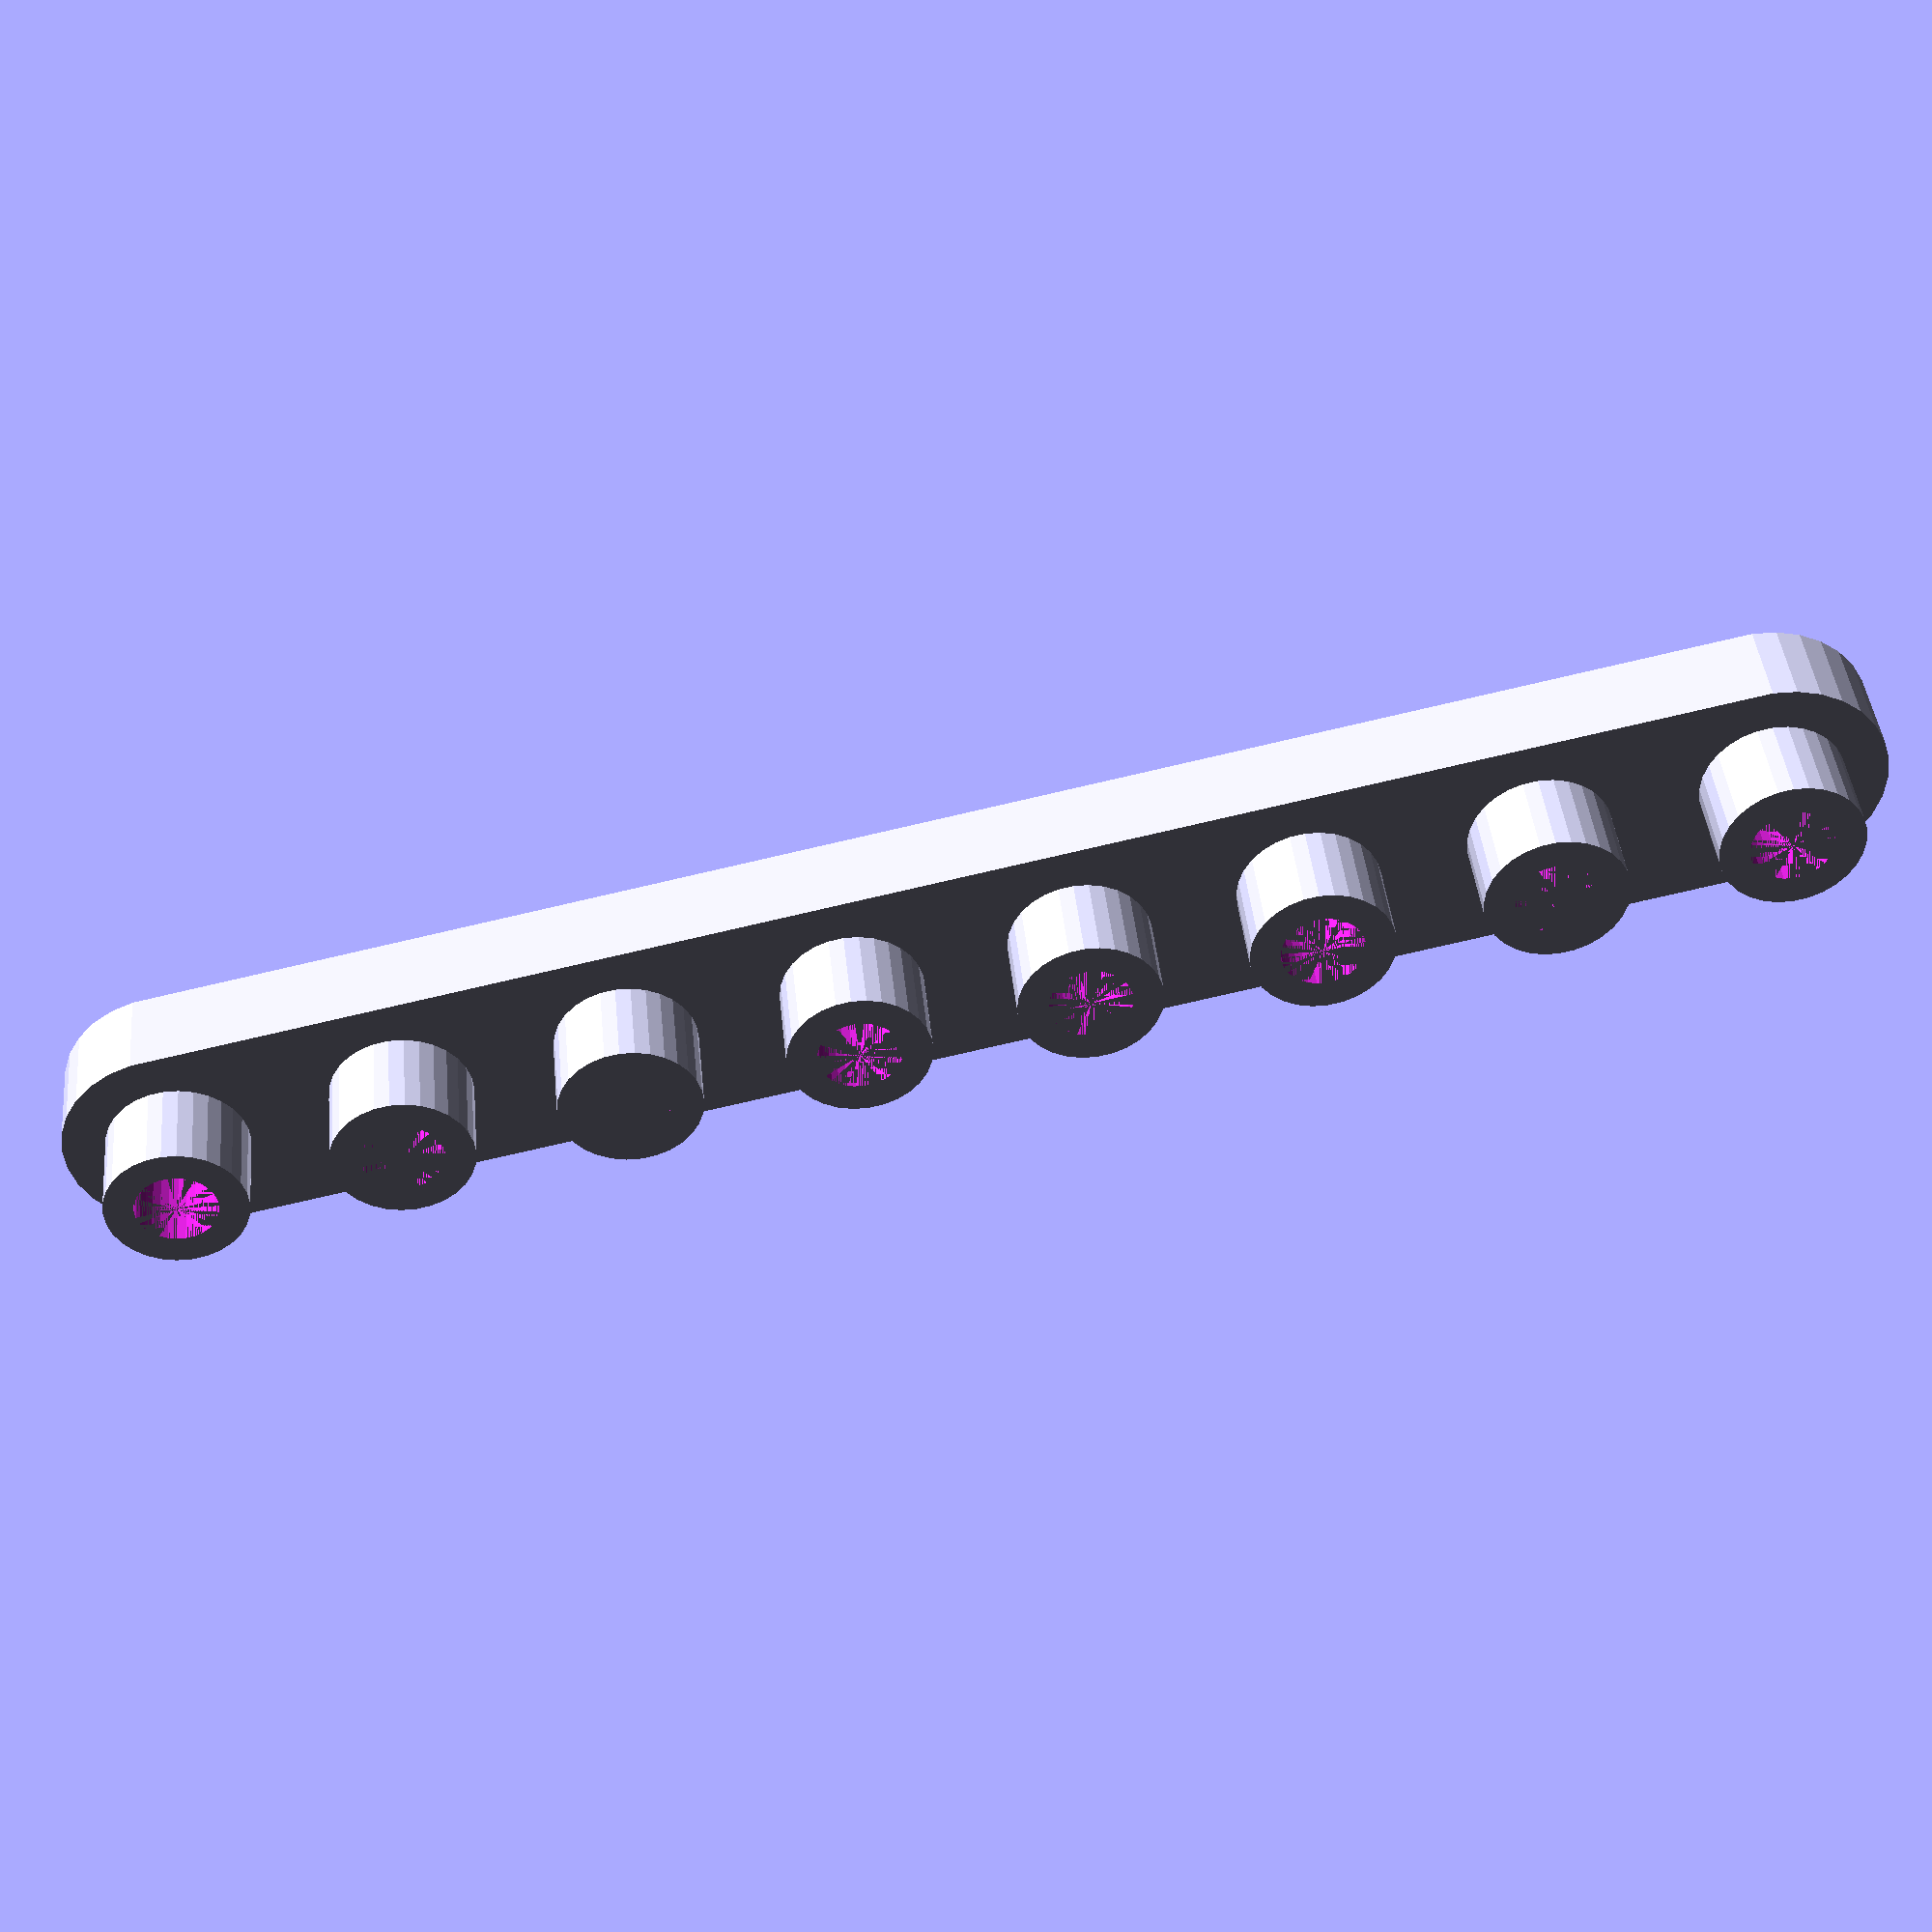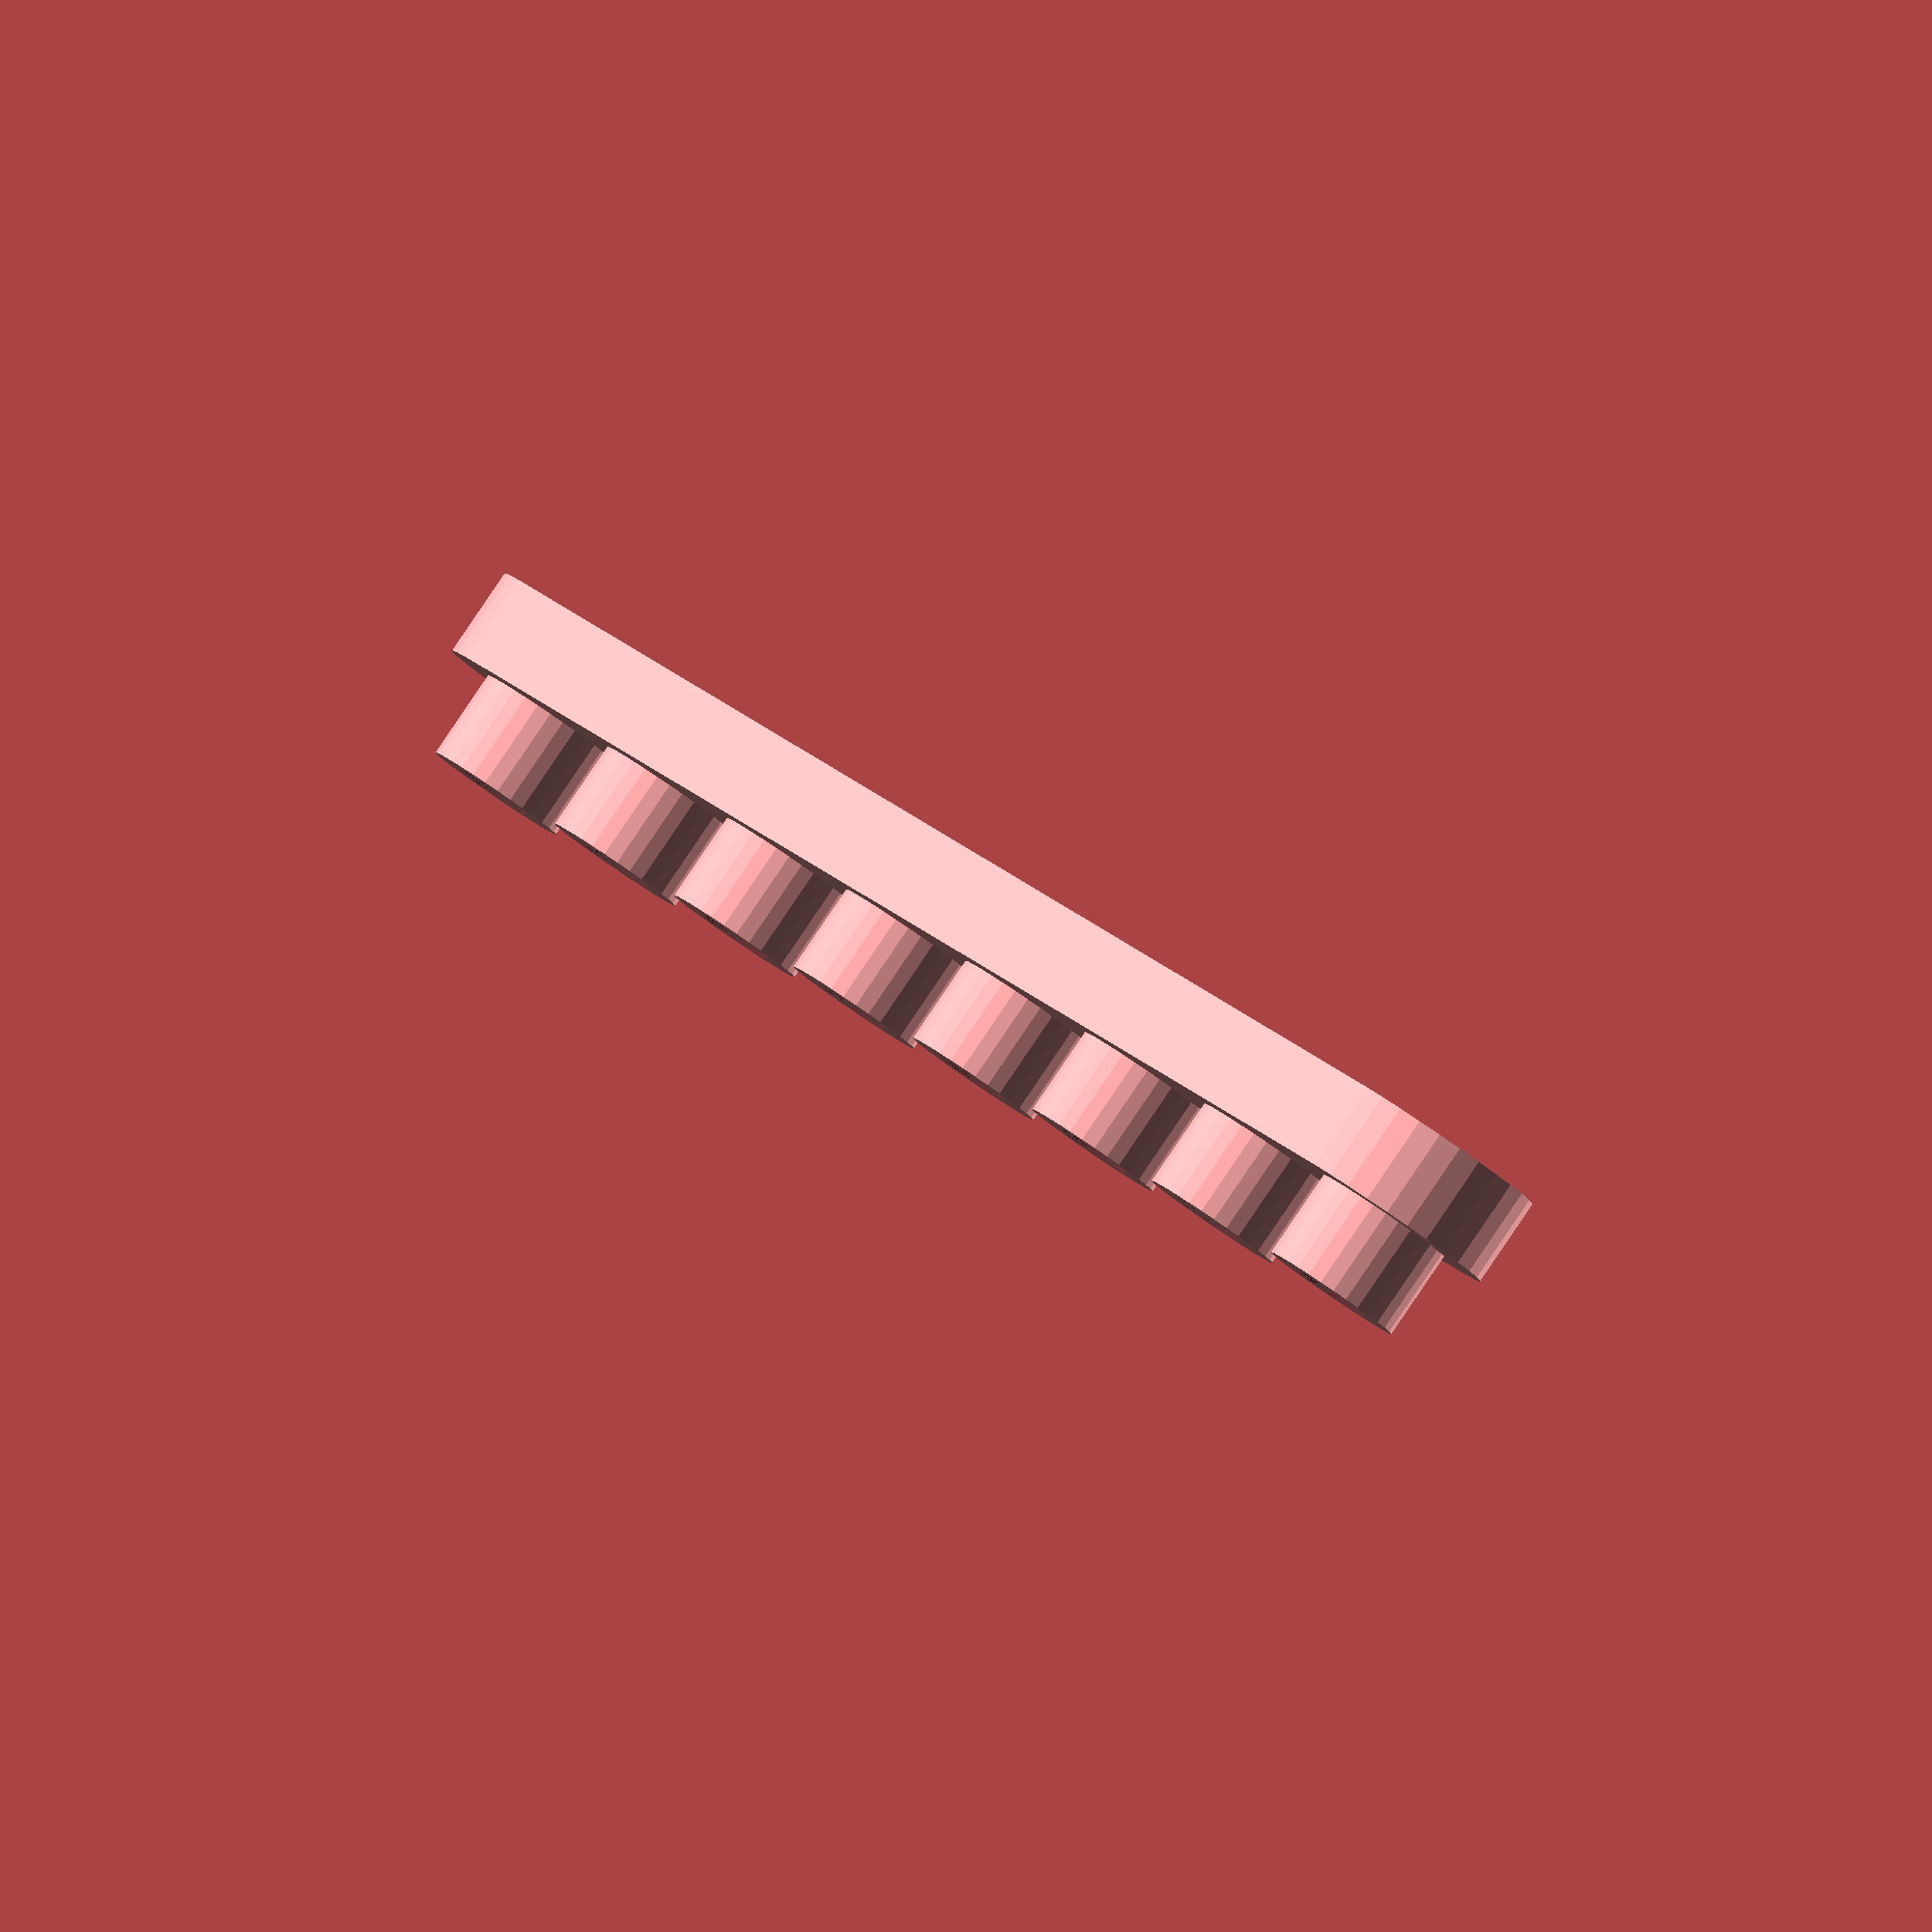
<openscad>
/*** ABBL - Another Bit Beam Library
ABBL-beams contains a library of square and rounded end
***/
// Based on Bitbeam Project home: http://bitbeam.org

// Each bitbeam is 8mm  wide. 
// Center of each hole is 8mm apart from each other
// Holes are 5.1 mm in diameter.

beam_width     = 8;
hole_diameter  = 5.1;

hole_radius    = hole_diameter / 2;

stud_dia = 5;
screw_dia = 2.9;
stud_rad = stud_dia/2;
screw_rad = screw_dia/2;

stud_height = 3.2;
beam_height = 3.2;


module beam(number_of_holes, x=true, y=false, z=false) {

    beam_length = number_of_holes * beam_width;
    translate([(number_of_holes-1)*beam_width,0,0]) {
        rotate([0,0,180]) {
            difference() {
                translate([-beam_width/2, -beam_width/2,  -beam_width/2]) {
                    // Draw the beam...
                    translate([0.5,0.5,0.5]) minkowski() {
                        cube([beam_length-1,beam_width-1,beam_width-1]);
                        sphere(0.5, $fn=20);
                    }
                }
                cut_holes(number_of_holes, x, y, z);
            }
        }
        children();
    }
}

module cut_holes(number_of_holes, x=true, y=false, z=false) {
    beam_length = number_of_holes * beam_width;
    translate([-beam_width/2, -beam_width/2,  -beam_width/2]) {
        if(x) {
            for (x=[beam_width/2 : beam_width : beam_length]) {
                translate([x,beam_width/2,-2])
                cylinder(r=hole_radius, h=12, $fn=30);
            }
        }
        if(y) {
            for (x=[beam_width/2 : beam_width : beam_length]) {
                rotate([90,0,0])
                translate([x,beam_width/2,-10])
                cylinder(r=hole_radius, h=12, $fn=30);
            }
        }
        if(z) {

            // Optional through-hole
            rotate([0,90,0])
            translate([-4,beam_width/2,-2])
            cylinder(r=hole_radius, h=number_of_holes*beam_width+4, $fn=30);
        }
    }
}

module rounded_beam(number_of_holes, x=true, y=false, z=false) {
    beam_length = number_of_holes * beam_width;
    translate([(number_of_holes-1)*beam_width,0,0]){ 
        rotate([0,0,180]) {
            difference() {
                translate([-beam_width/2, -beam_width/2, -beam_width/2]) {
                    translate([0.5,0.5,0.5]) minkowski() {
                        union() {
                            translate([(beam_width-1)/2, 0, 0]) cube([beam_length-beam_width,beam_width-1,beam_width-1]);
                            translate([(beam_width-1)/2, (beam_width-1)/2, 0]) cylinder(beam_width-1, (beam_width-1)/2, (beam_width-1)/2, $fn=30);
                            translate([beam_length - 0.75 - (beam_width)/2, (beam_width-1)/2, 0]) cylinder(beam_width-1, (beam_width-1)/2, (beam_width-1)/2, $fn=30);
                        }
                        sphere(0.5, $fn=20);
                    }
                }
                cut_holes(number_of_holes, x, y, z);
            }
            
        }
        children();
    }
        
}


module angle(number_of_holes, angle) {
    translate([(number_of_holes-1)*beam_width,0,0])rotate([0,0,angle]) {
        rotate([0,0,180 - angle]) rounded_beam(number_of_holes);
        children();
    }
 
}

module corner(number_of_holes) {
    
    rotate([0,-90,0]) beam(number_of_holes, true, true, false);
    beam(number_of_holes, true, true, false);
    rotate([0,0,90]) beam(number_of_holes, true, true, false);
}

module beam_cube(number_of_holes) {
    beam_length = (number_of_holes-1) * beam_width;
    corner(number_of_holes);
    translate([beam_length, beam_length,0]) rotate([0,0,180]) corner(number_of_holes);
    translate([beam_length,0,beam_length])rotate([0,90,90])corner(number_of_holes);
    translate([0,beam_length,beam_length])rotate([0,90, -90])corner(number_of_holes);
        
}

module curve_beam(radius, angle) {
    increment = 2* asin(beam_width/(2*radius));
    translate([beam_width/2,-radius,0])
    rotate([0,0,-floor(angle/increment)*increment])
    {
        
        for(i=[0:increment:angle]) {
            rotate([0,0,i]) translate([-beam_width/2,radius,0]) rounded_beam(2);
        }
        translate([beam_width/2,radius,0]) children();
    }
}

module circle_beam(number_of_holes) {
    increment = 360/number_of_holes;
    radius = beam_width/(2*sin(increment/2));
    
    for(i=[0:increment:360]) {
        rotate([0,0,i]) translate([-beam_width/2,radius,0]) rounded_beam(2);
    }
}

module studs(number, screwholes=false, chamfer=false) {
    beam_length = number * beam_width;
    difference() {
        union() {
            linear_extrude(beam_height) hull() {
                circle(beam_width/2, $fn=30);
                translate([beam_length - beam_width, 0, 0]) circle(beam_width/2, $fn=30);
            }
            for (x=[beam_width/2 : beam_width : beam_length]) {
                translate([x-beam_width/2,0,beam_height]) {
                        //main stud
                        cylinder(r=stud_rad, h=stud_height, $fn=30);
                        
                }
                    
            }
        }
      
        for (x=[beam_width/2 : beam_width : beam_length]) {
            translate([x-beam_width/2,0,0]) {
                if(screwholes) {
                    cylinder (r=screw_rad, h=stud_height+beam_height, $fn=30);
                }
                if(chamfer) {
                    cylinder (h=screw_rad, r1=stud_rad, r2=screw_rad, $fn=30);
                }
            }
           
        }
    }
}

/**not useful
module lock_beam(number_of_holes) {
    difference() {
        union() {
        rotate([0,90,90]) translate([-beam_width/2,0,0]) rounded_beam(2);
        translate([0,0,beam_width/2]) beam(1,false) { beam(number_of_holes+2) { beam(1,false); } };
        rotate([0,90,90]) translate([-beam_width/2,-(number_of_holes+1)*beam_width,0]) rounded_beam(2);
        }
        rotate([0,90,90]) translate([-beam_width/2,0,0]) cut_holes(2);
        rotate([0,90,90]) translate([-beam_width/2,-(number_of_holes+1)*beam_width,0]) cut_holes(2);
        
    }
}

module lock_halfbeam(number_of_holes) {
    difference() {
        union() {
        rotate([0,90,90]) translate([-beam_width/2,0,0]) rounded_beam(2);
        scale([1,1,0.5]) translate([0,0,beam_width/2]) beam(1,false) { beam(number_of_holes+2) { beam(1,false); } };
        rotate([0,90,90]) translate([-beam_width/2,-(number_of_holes+1)*beam_width,0]) rounded_beam(2);
        }
        rotate([0,90,90]) translate([-beam_width/2,0,0]) cut_holes(2);
        rotate([0,90,90]) translate([-beam_width/2,-(number_of_holes+1)*beam_width,0]) cut_holes(2);
        
    }
}
*/
//circle_beam(16);

//lock_beam(20);
//angle(, 75) {angle(5, -45) {angle(10, -45) {rounded_beam(6); rotate([0,0,90]) rounded_beam(3);}}}
studs(8, true, true);
</openscad>
<views>
elev=137.8 azim=347.9 roll=185.6 proj=p view=solid
elev=273.0 azim=128.1 roll=34.2 proj=o view=solid
</views>
